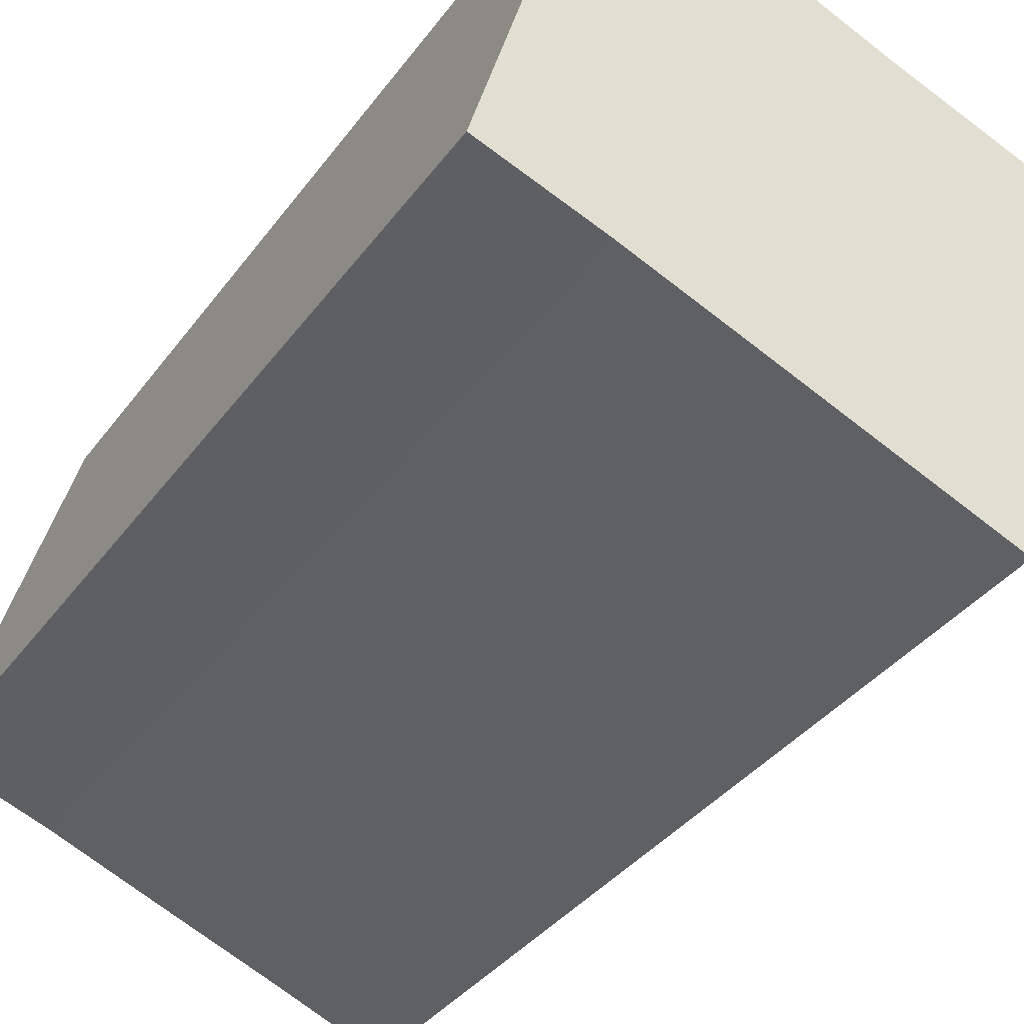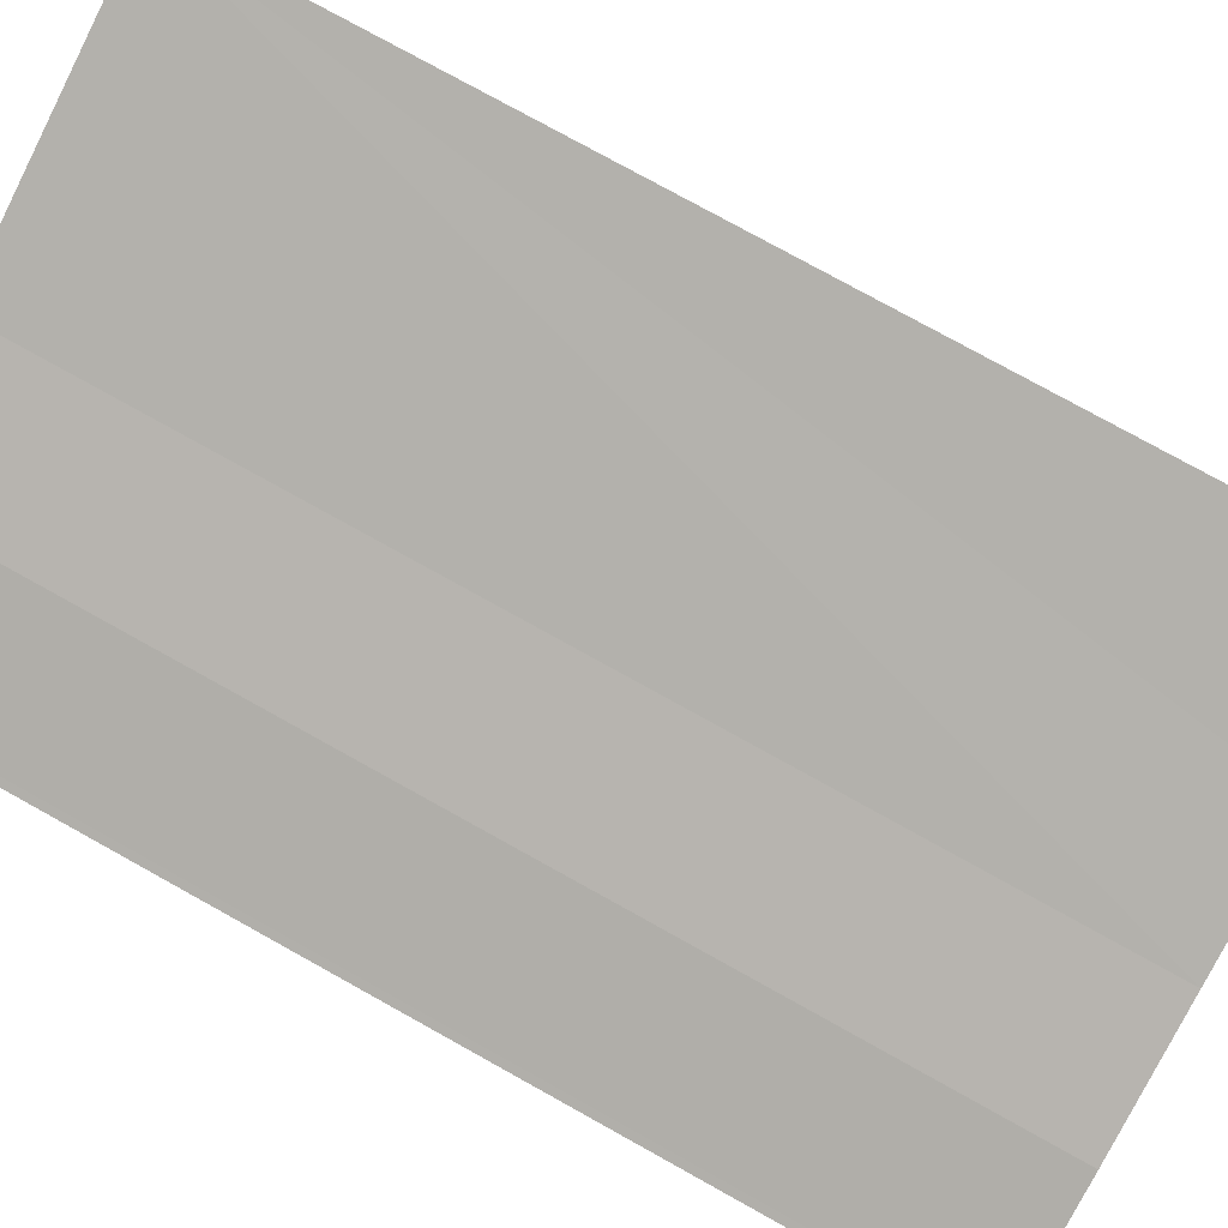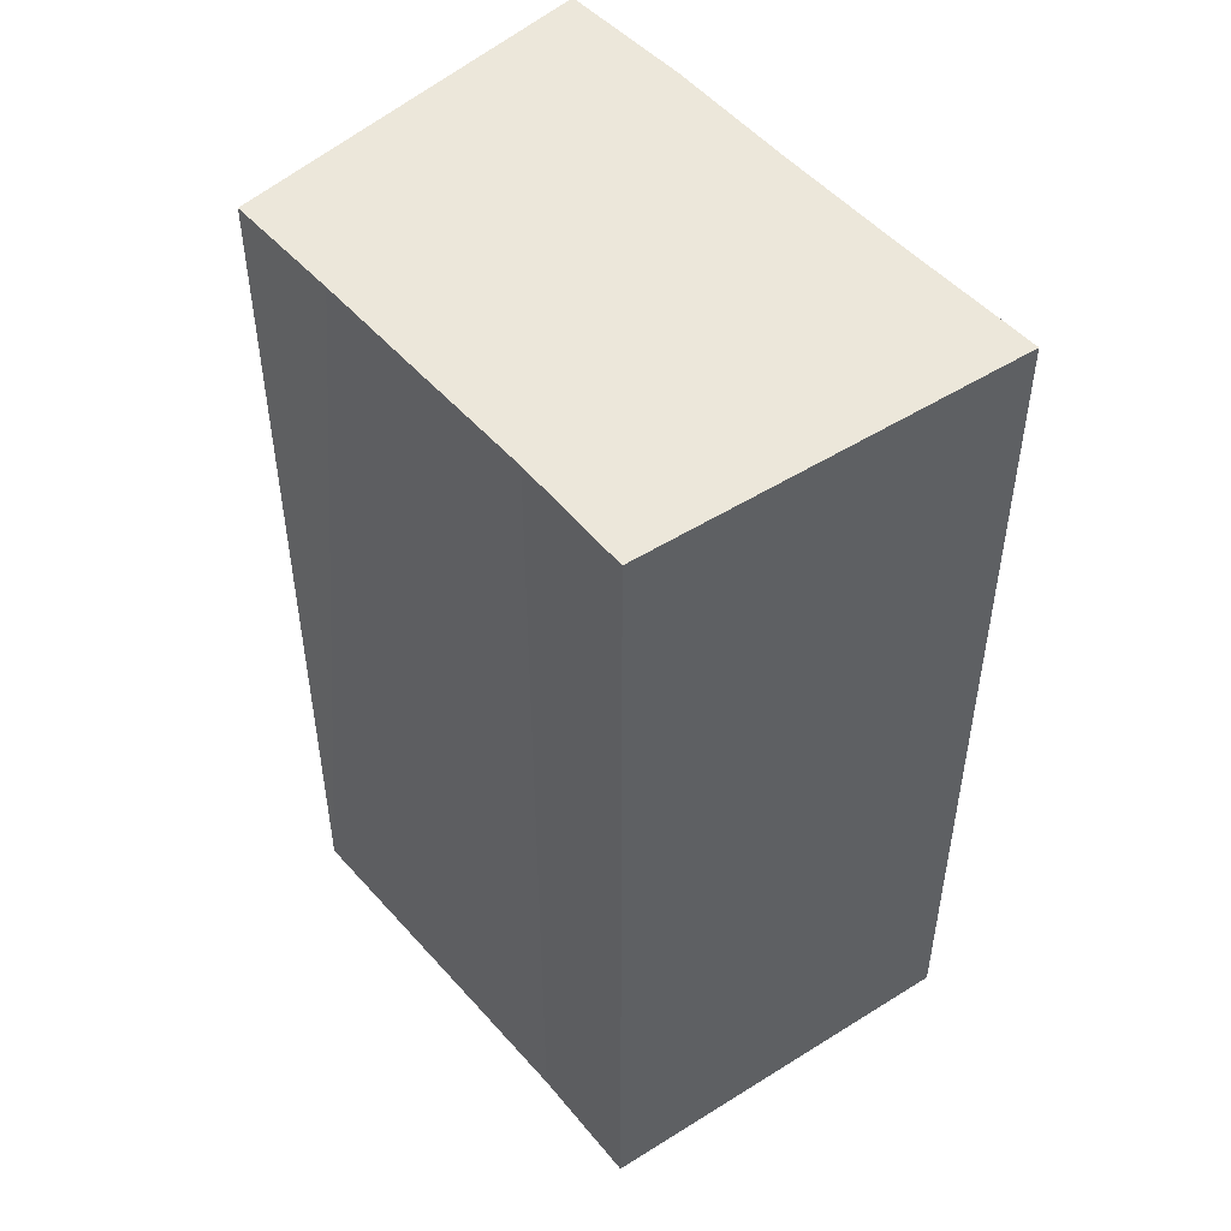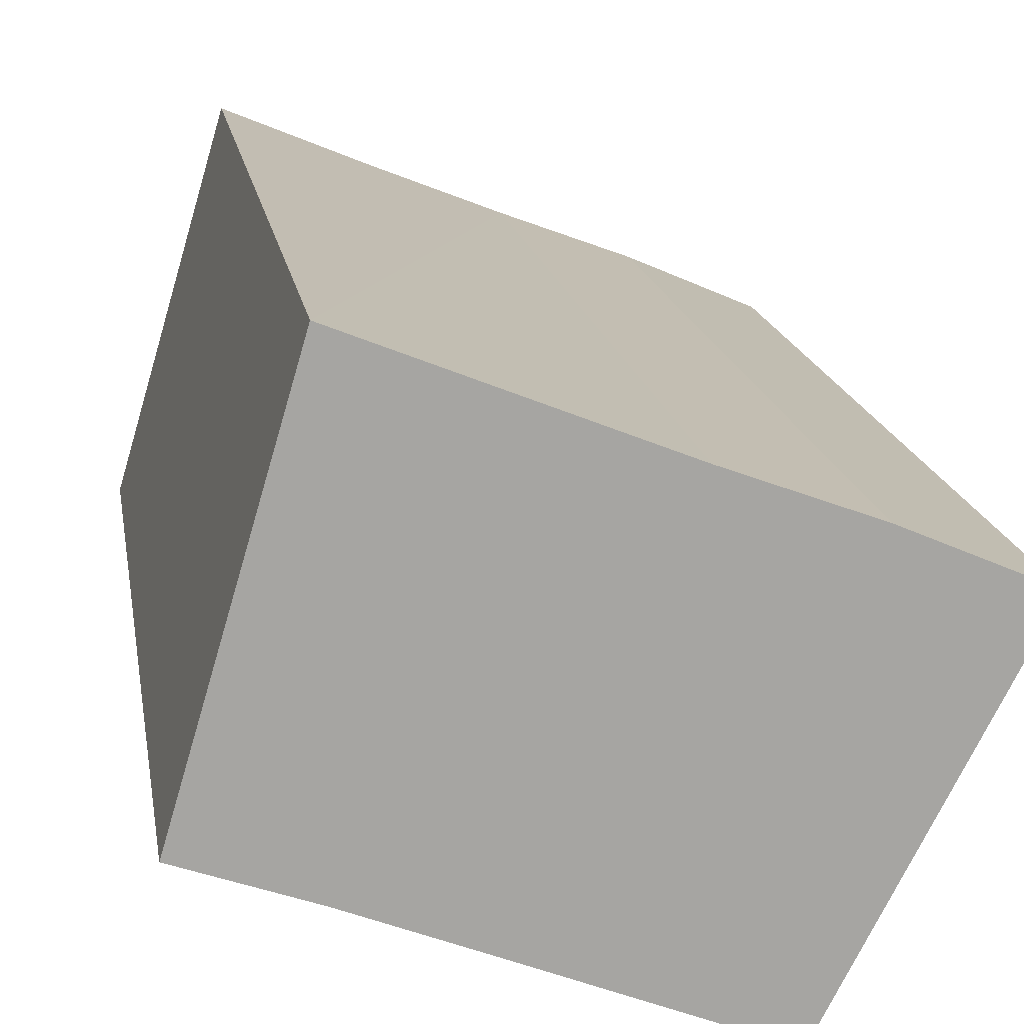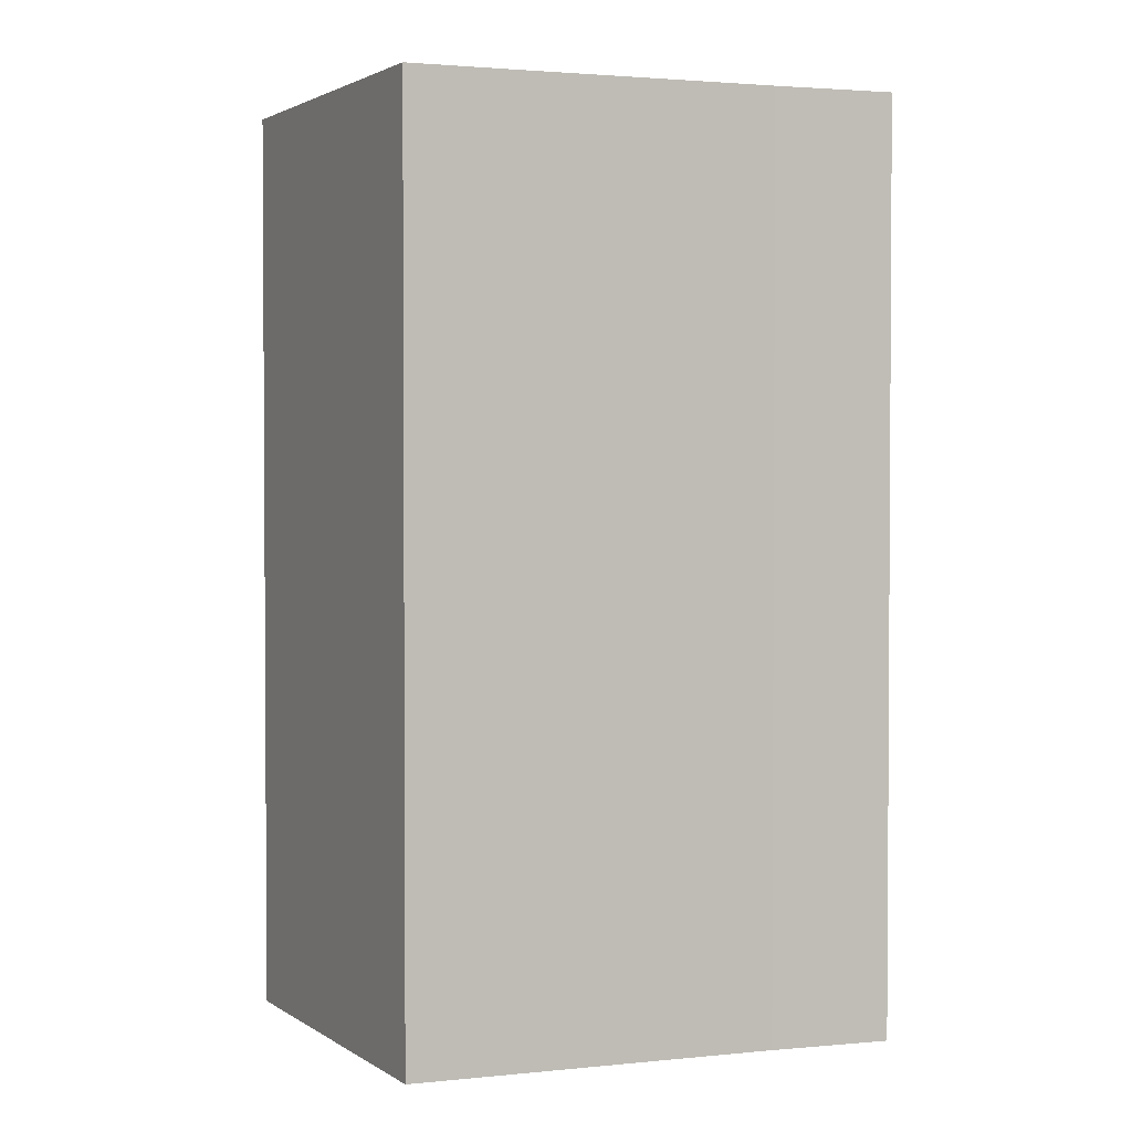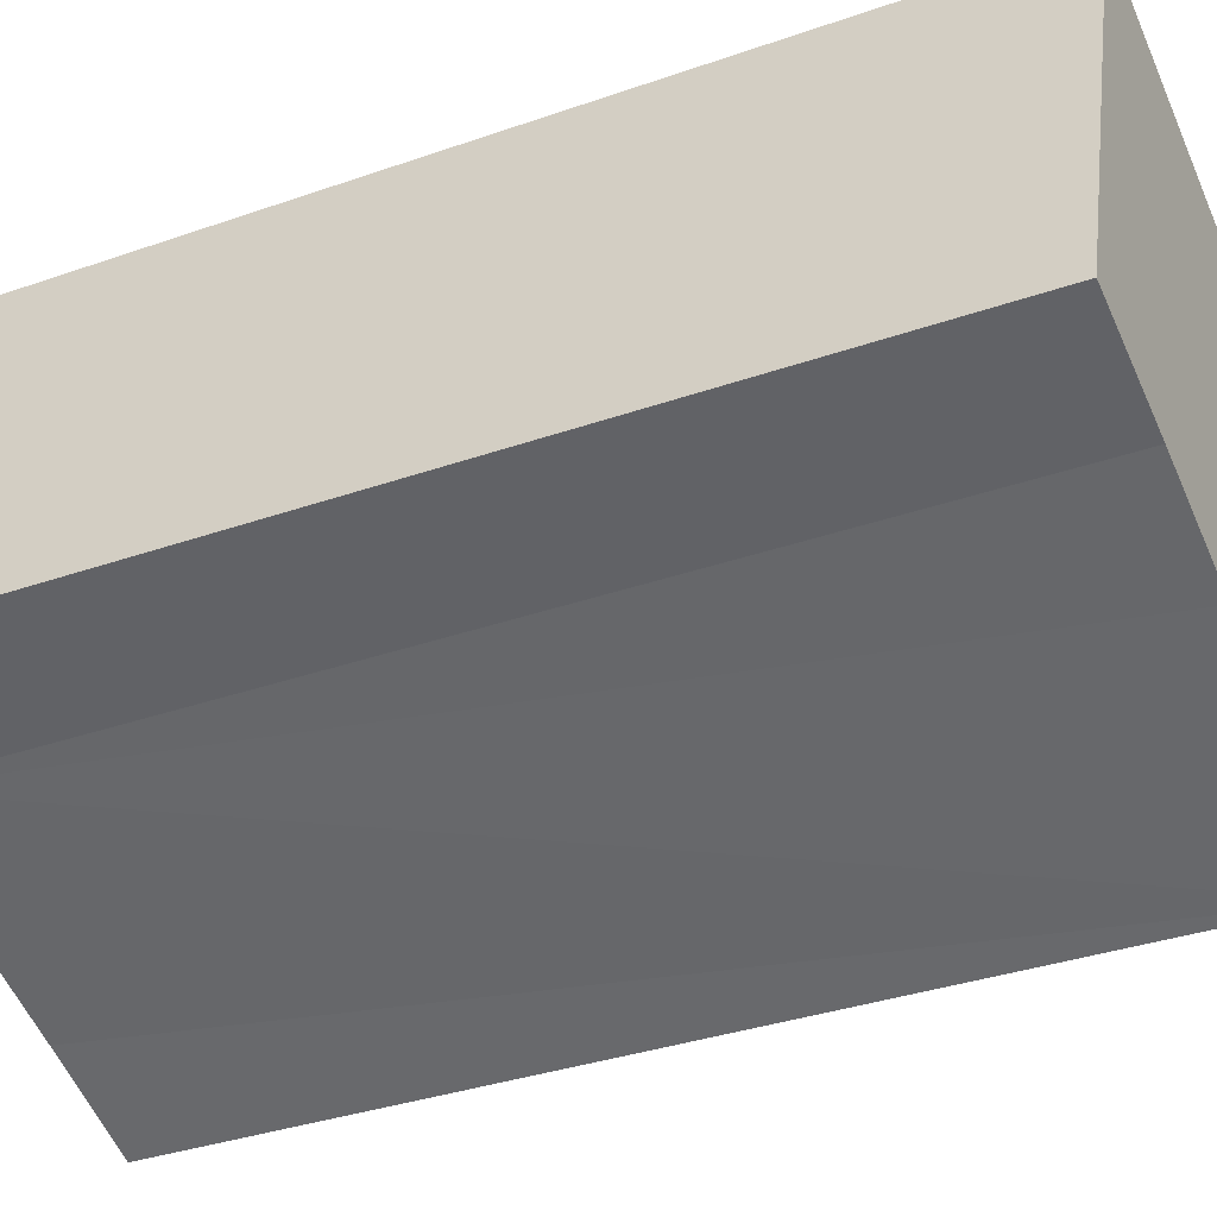
<metadata>
{"format":"obj","ext":"obj","renderer":"f3d","projection":"perspective","resolution":1024,"background":"white","views":[{"elev":-36.3,"azim":-31.4,"up":"+Z"},{"elev":78.1,"azim":119.0,"up":"+Z"},{"elev":50.7,"azim":-108.0,"up":"+Y"},{"elev":16.6,"azim":-9.1,"up":"+Z"},{"elev":2.2,"azim":-178.7,"up":"+Y"},{"elev":-33.9,"azim":-64.4,"up":"+Z"}]}
</metadata>
<code>
v  1.723 14.42 5.832
v  1.799 14.42 -0.645
v  0 14.42 8.83e-16
v  3.58 14.42 -1.351
v  5.393 14.42 -2.063
v  7.138 14.42 -2.775
v  9.644 14.42 2.027
v  3.945 14.42 4.916
v  5.932 14.42 4.131
v  7.923 14.42 3.385
v  9.803 14.42 2.567
v  9.903 14.42 2.524
v  7.138 1.699e-16 -2.775
v  3.58 8.272e-17 -1.351
v  1.799 3.949e-17 -0.645
v  5.393 1.263e-16 -2.063
v  0 0 0
v  1.723 -3.571e-16 5.832
v  5.932 -2.53e-16 4.131
v  3.945 -3.01e-16 4.916
v  7.923 -2.073e-16 3.385
v  9.803 -1.572e-16 2.567
v  9.903 -1.545e-16 2.524
v  9.644 -1.241e-16 2.027
g defaultobject
f 1 2 3
f 2 1 4
f 4 1 5
f 5 1 6
f 6 1 7
f 7 1 8
f 7 8 9
f 7 9 10
f 7 10 11
f 7 11 12
f 13 5 6
f 5 13 4
f 4 13 2
f 2 13 14
f 2 14 15
f 14 13 16
f 15 3 2
f 3 15 17
f 17 1 3
f 1 17 18
f 18 8 1
f 8 18 9
f 9 18 19
f 19 18 20
f 19 10 9
f 10 19 21
f 22 10 21
f 22 11 10
f 11 22 12
f 12 22 23
f 7 13 6
f 13 7 12
f 13 12 24
f 24 12 23
f 15 18 17
f 18 15 14
f 18 14 16
f 18 16 13
f 18 13 20
f 20 13 24
f 20 24 19
f 19 24 21
f 21 24 22
f 22 24 23

</code>
